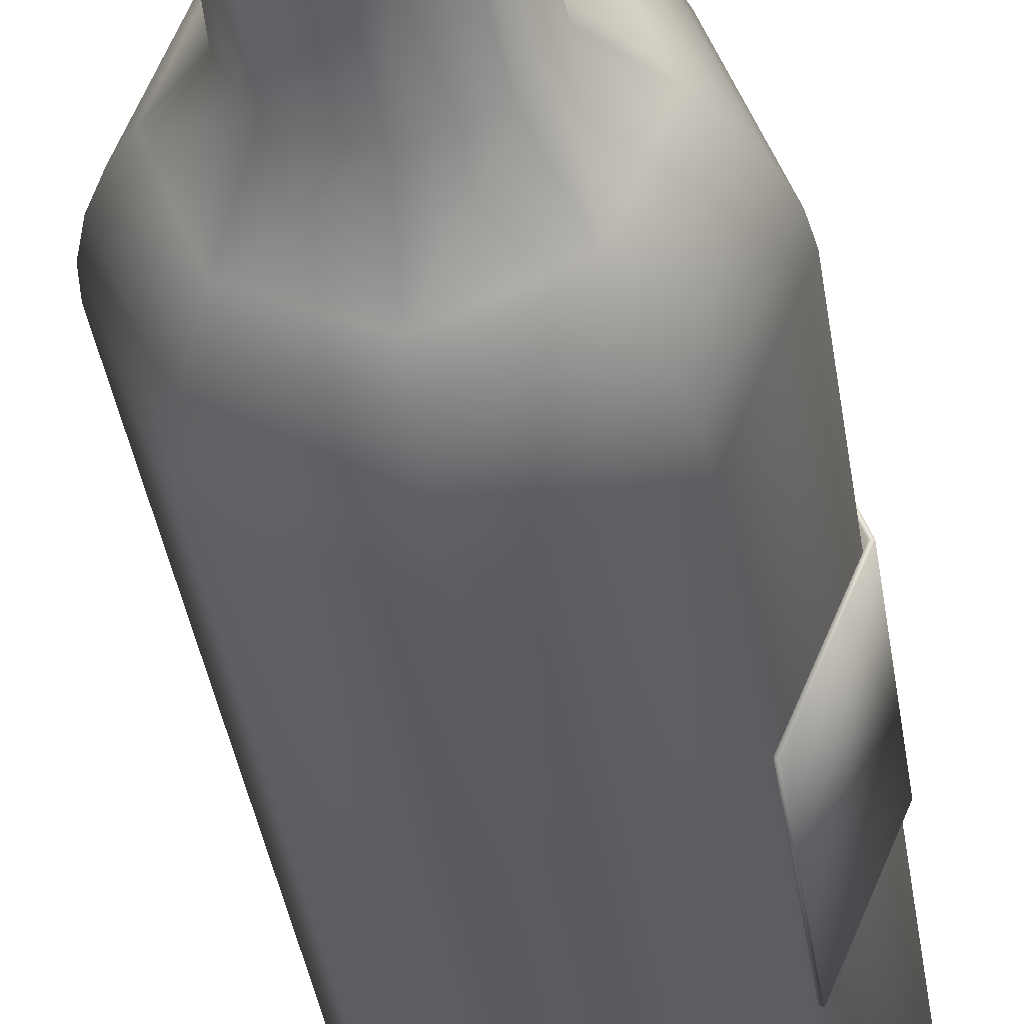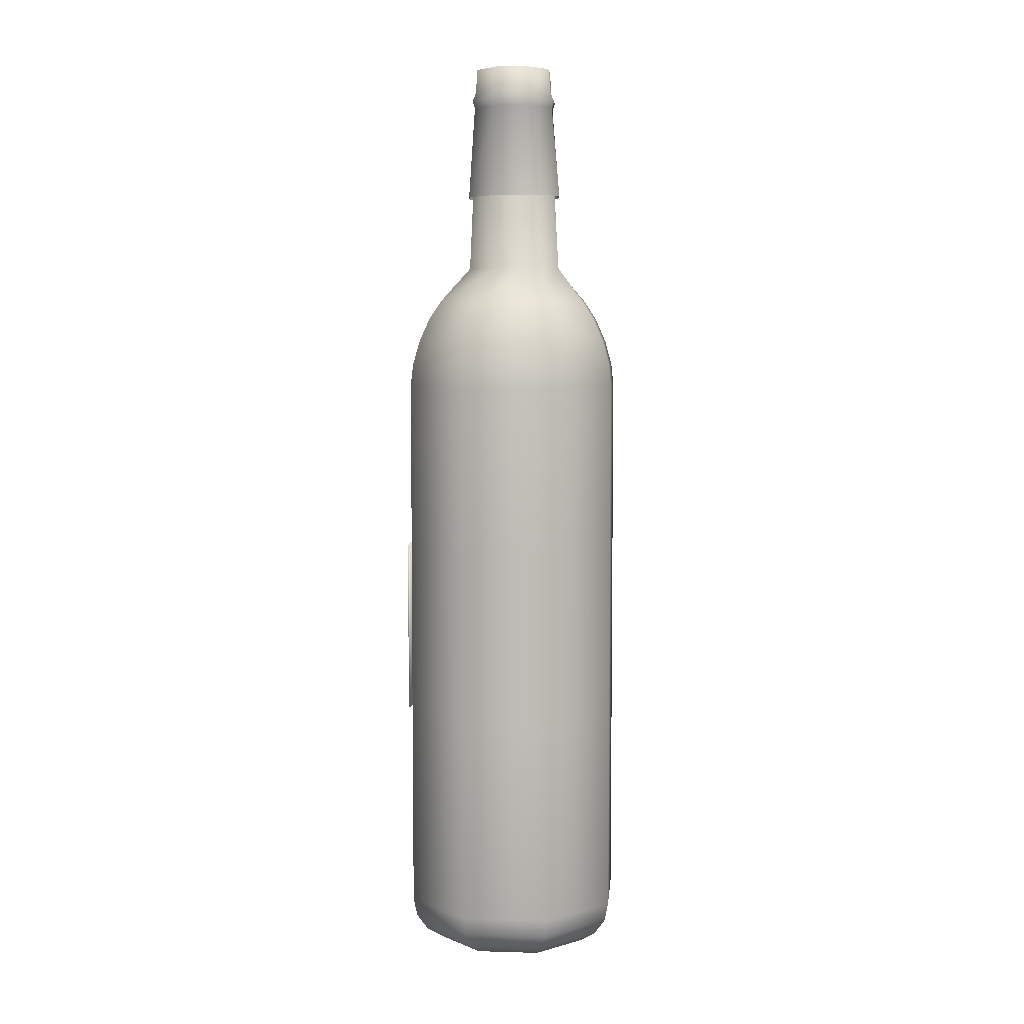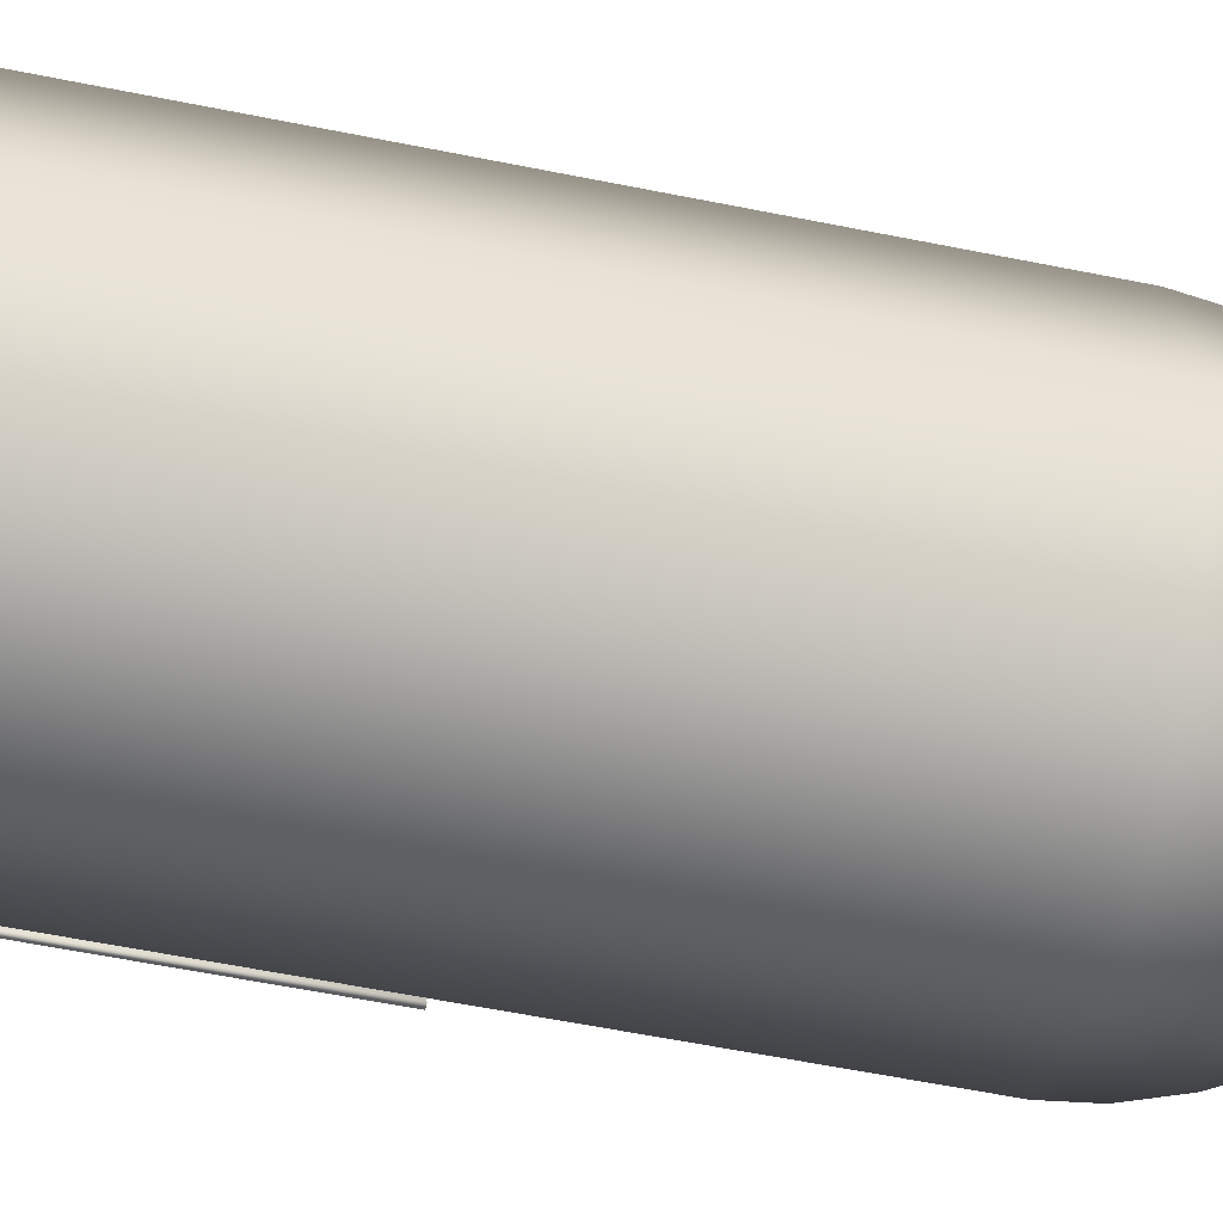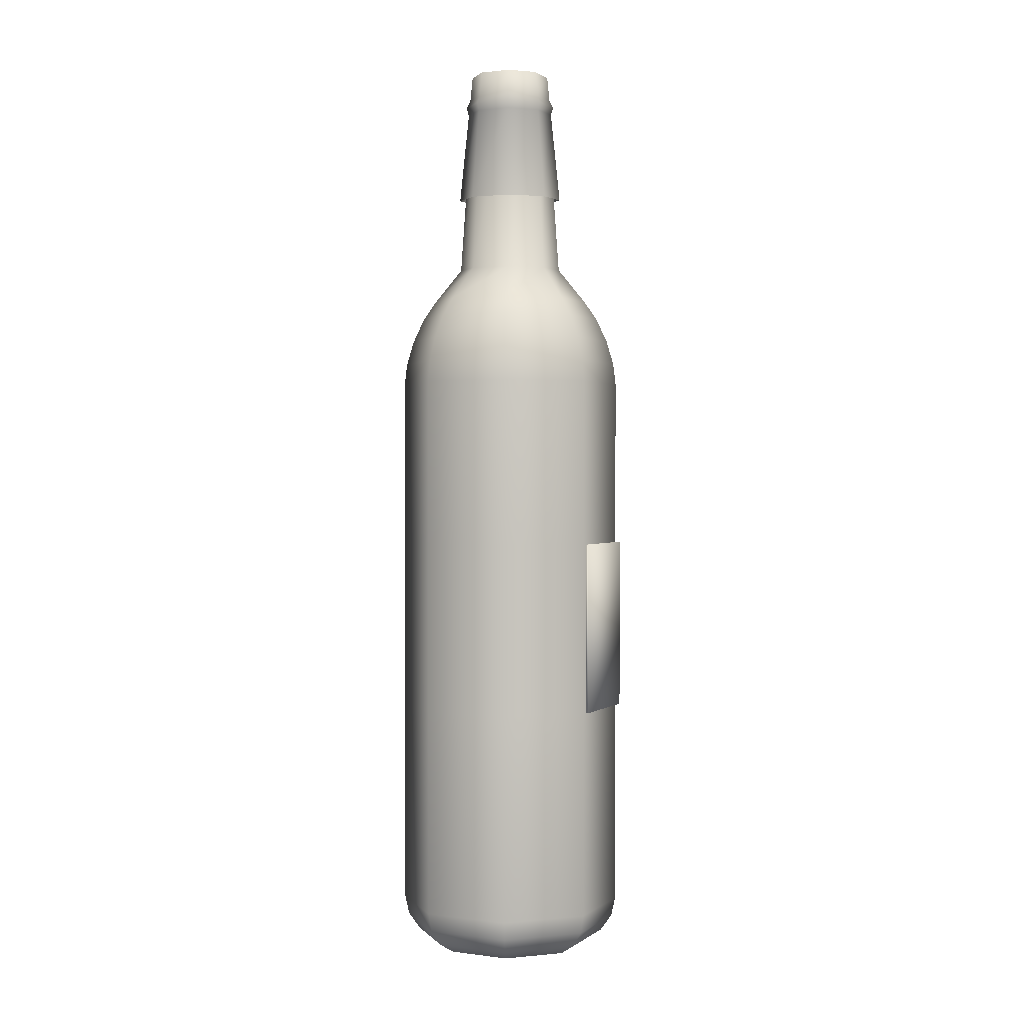
<metadata>
{"format":"obj","ext":"obj","renderer":"f3d","projection":"perspective","resolution":1024,"background":"white","views":[{"elev":-32.2,"azim":7.3,"up":"+Y"},{"elev":5.6,"azim":-152.5,"up":"+Z"},{"elev":-48.0,"azim":-103.5,"up":"+Y"},{"elev":1.1,"azim":2.9,"up":"+Z"}]}
</metadata>
<code>
o Object_4_Object_0.002
v 0 0.01143 0.2649
v 0 0.01143 0.2649
v -0.008085 0.008085 0.2649
v -0.008085 0.008085 0.2649
v -0.01143 -0 0.2649
v -0.01143 -0 0.2649
v -0.008085 -0.008085 0.2649
v -0.008085 -0.008085 0.2649
v 0 -0.01143 0.2649
v 0 -0.01143 0.2649
v 0.008085 -0.008085 0.2649
v 0.008085 -0.008085 0.2649
v 0.01143 0 0.2649
v 0.01143 0 0.2649
v 0.008085 0.008085 0.2649
v 0.008085 0.008085 0.2649
v -0.01079 -0.00846 0.2106
v 0 -0.01196 0.2106
v -0.01079 0.00846 0.2106
v -0.01526 -0 0.2106
v 0.01526 0 0.2106
v 0.01079 0.00846 0.2106
v 0.01079 -0.00846 0.2106
v 0 0.01196 0.2106
v -0.01653 -0.01653 0.2006
v -0.02334 -0.02334 0.1749
v -0.01913 -0.01913 0.1952
v -0.02134 -0.02134 0.1884
v -0.02282 -0.02282 0.1813
v -0.01653 0.01653 0.2006
v -0.02334 0.02334 0.1749
v -0.01913 0.01913 0.1952
v -0.02134 0.02134 0.1884
v -0.02282 0.02282 0.1813
v 0.02337 0 0.2006
v 0.033 0 0.1749
v 0.02706 0 0.1952
v 0.03018 0 0.1884
v 0.03227 0 0.1813
v 0 0.02337 0.2006
v 0 0.033 0.1749
v 0 0.02706 0.1952
v 0 0.03018 0.1884
v 0 0.03227 0.1813
v 0 -0.033 0.1749
v 0 -0.02337 0.2006
v 0 -0.03227 0.1813
v 0 -0.03018 0.1884
v 0 -0.02706 0.1952
v -0.033 -0 0.1749
v -0.02337 -0 0.2006
v -0.03227 -0 0.1813
v -0.03018 -0 0.1884
v -0.02706 -0 0.1952
v 0.02334 0.02334 0.1749
v 0.01653 0.01653 0.2006
v 0.02282 0.02282 0.1813
v 0.02134 0.02134 0.1884
v 0.01913 0.01913 0.1952
v 0.02334 -0.02334 0.1749
v 0.01653 -0.01653 0.2006
v 0.02282 -0.02282 0.1813
v 0.02134 -0.02134 0.1884
v 0.01913 -0.01913 0.1952
v 0 0.033 0.01421
v -0 0.01762 0
v -0 0.03183 0.008773
v -0 0.02849 0.004163
v -0 0.0235 0.001082
v -0.01246 0.01246 0
v -0.02334 0.02334 0.01421
v -0.01662 0.01662 0.001082
v -0.02015 0.02015 0.004163
v -0.02251 0.02251 0.008773
v -0.01762 -0 0
v -0.033 -0 0.01421
v -0.0235 -0 0.001082
v -0.02849 -0 0.004163
v -0.03183 -0 0.008773
v -0.01246 -0.01246 0
v -0.02334 -0.02334 0.01421
v -0.01662 -0.01662 0.001082
v -0.02015 -0.02015 0.004163
v -0.02251 -0.02251 0.008773
v 0 -0.01762 0
v 0 -0.033 0.01421
v 0 -0.0235 0.001082
v 0 -0.02849 0.004163
v 0 -0.03183 0.008773
v 0.01246 -0.01246 0
v 0.02334 -0.02334 0.01421
v 0.01662 -0.01662 0.001082
v 0.02015 -0.02015 0.004163
v 0.02251 -0.02251 0.008773
v 0.01762 -0 0
v 0.033 0 0.01421
v 0.0235 -0 0.001082
v 0.02849 -0 0.004163
v 0.03183 0 0.008773
v 0.01246 0.01246 0
v 0.02334 0.02334 0.01421
v 0.01662 0.01662 0.001082
v 0.02015 0.02015 0.004163
v 0.02251 0.02251 0.008773
v 0.02334 0.02334 0.1259
v 0 0.033 0.1259
v -0.02334 0.02334 0.1259
v -0.033 -0 0.1259
v -0.02334 -0.02334 0.1259
v 0 -0.033 0.1259
v 0.02334 -0.02334 0.1259
v 0.033 0 0.1259
v 0.02334 0.02334 0.07528
v 0 0.033 0.07528
v -0.02334 0.02334 0.07528
v -0.033 -0 0.07528
v -0.02334 -0.02334 0.07528
v 0 -0.033 0.07528
v 0.02334 -0.02334 0.07528
v 0.033 0 0.07528
v 0 0.009784 0.2648
v 0 0.009784 0.2648
v -0.006984 0.006857 0.2648
v -0.006984 0.006857 0.2648
v -0.009787 -0 0.2648
v -0.009787 -0 0.2648
v -0.006984 -0.006857 0.2648
v -0.006984 -0.006857 0.2648
v 0 -0.009784 0.2648
v 0 -0.009784 0.2648
v 0.006984 -0.006857 0.2648
v 0.006984 -0.006857 0.2648
v 0.009787 0 0.2648
v 0.009787 0 0.2648
v 0.006984 0.006857 0.2648
v 0.006984 0.006857 0.2648
v -0.009759 -0.007385 0.2099
v 0 -0.01048 0.2099
v -0.009759 0.007385 0.2099
v -0.01376 -0 0.2099
v 0.01376 0 0.2099
v 0.009759 0.007385 0.2099
v 0.009759 -0.007385 0.2099
v 0 0.01048 0.2099
v -0.01563 -0.0156 0.1995
v -0.02217 -0.02217 0.1748
v -0.01811 -0.01811 0.1944
v -0.02025 -0.02025 0.1878
v -0.02167 -0.02167 0.181
v -0.01563 0.0156 0.1995
v -0.02217 0.02217 0.1748
v -0.01811 0.01811 0.1944
v -0.02025 0.02025 0.1878
v -0.02167 0.02167 0.181
v 0.02206 0 0.1996
v 0.03135 0 0.1748
v 0.02561 0 0.1944
v 0.02863 0 0.1878
v 0.03065 0 0.181
v 0 0.0221 0.1995
v 0 0.03135 0.1748
v 0 0.02561 0.1944
v 0 0.02863 0.1878
v 0 0.03065 0.181
v 0 -0.03135 0.1748
v 0 -0.0221 0.1995
v 0 -0.03065 0.181
v 0 -0.02863 0.1878
v 0 -0.02561 0.1944
v -0.03135 -0 0.1748
v -0.02206 -0 0.1996
v -0.03065 -0 0.181
v -0.02863 -0 0.1878
v -0.02561 -0 0.1944
v 0.02217 0.02217 0.1748
v 0.01563 0.0156 0.1995
v 0.02167 0.02167 0.181
v 0.02025 0.02025 0.1878
v 0.01811 0.01811 0.1944
v 0.02217 -0.02217 0.1748
v 0.01563 -0.0156 0.1995
v 0.02167 -0.02167 0.181
v 0.02025 -0.02025 0.1878
v 0.01811 -0.01811 0.1944
v 0 0.03136 0.01438
v -0 0.01743 0.001639
v -0 0.03031 0.009416
v -0 0.02733 0.005333
v -0 0.02285 0.002596
v -0.01232 0.01232 0.001639
v -0.02217 0.02217 0.01438
v -0.01615 0.01615 0.002596
v -0.01933 0.01933 0.005333
v -0.02143 0.02143 0.009416
v -0.01743 -0 0.001639
v -0.03136 -0 0.01438
v -0.02285 -0 0.002596
v -0.02733 -0 0.005333
v -0.03031 -0 0.009416
v -0.01232 -0.01232 0.001639
v -0.02217 -0.02217 0.01438
v -0.01615 -0.01615 0.002596
v -0.01933 -0.01933 0.005333
v -0.02143 -0.02143 0.009416
v 0 -0.01743 0.001639
v 0 -0.03136 0.01438
v 0 -0.02285 0.002596
v 0 -0.02733 0.005333
v 0 -0.03031 0.009416
v 0.01232 -0.01232 0.001639
v 0.02217 -0.02217 0.01438
v 0.01615 -0.01615 0.002596
v 0.01933 -0.01933 0.005333
v 0.02143 -0.02143 0.009416
v 0.01743 -0 0.001639
v 0.03136 0 0.01438
v 0.02285 -0 0.002596
v 0.02733 -0 0.005333
v 0.03031 0 0.009416
v 0.01232 0.01232 0.001639
v 0.02217 0.02217 0.01438
v 0.01615 0.01615 0.002596
v 0.01933 0.01933 0.005333
v 0.02143 0.02143 0.009416
v 0.02217 0.02217 0.1259
v 0 0.03135 0.1259
v -0.02217 0.02217 0.1259
v -0.03135 -0 0.1259
v -0.02217 -0.02217 0.1259
v 0 -0.03135 0.1259
v 0.02217 -0.02217 0.1259
v 0.03135 0 0.1259
v 0.02217 0.02217 0.07528
v 0 0.03135 0.07528
v -0.02217 0.02217 0.07528
v -0.03135 -0 0.07528
v -0.02217 -0.02217 0.07528
v 0 -0.03135 0.07528
v 0.02217 -0.02217 0.07528
v 0.03135 0 0.07528
f 17 18 9
f 17 9 7
f 19 20 5
f 19 5 3
f 21 22 16
f 21 16 14
f 18 23 12
f 18 12 9
f 20 17 7
f 20 7 5
f 24 19 3
f 24 3 1
f 22 24 1
f 22 1 16
f 23 21 14
f 23 14 12
f 35 56 22
f 35 22 21
f 46 61 23
f 46 23 18
f 30 51 20
f 30 20 19
f 25 46 18
f 25 18 17
f 111 112 36
f 111 36 60
f 106 107 31
f 106 31 41
f 112 105 55
f 112 55 36
f 107 108 50
f 107 50 31
f 51 25 17
f 51 17 20
f 40 30 19
f 40 19 24
f 61 35 21
f 61 21 23
f 110 111 60
f 110 60 45
f 108 109 26
f 108 26 50
f 56 40 24
f 56 24 22
f 105 106 41
f 105 41 55
f 46 25 27
f 46 27 49
f 49 27 28
f 49 28 48
f 48 28 29
f 48 29 47
f 47 29 26
f 47 26 45
f 51 30 32
f 51 32 54
f 54 32 33
f 54 33 53
f 53 33 34
f 53 34 52
f 52 34 31
f 52 31 50
f 56 35 37
f 56 37 59
f 59 37 38
f 59 38 58
f 58 38 39
f 58 39 57
f 57 39 36
f 57 36 55
f 61 46 49
f 61 49 64
f 64 49 48
f 64 48 63
f 63 48 47
f 63 47 62
f 62 47 45
f 62 45 60
f 25 51 54
f 25 54 27
f 27 54 53
f 27 53 28
f 28 53 52
f 28 52 29
f 29 52 50
f 29 50 26
f 30 40 42
f 30 42 32
f 32 42 43
f 32 43 33
f 33 43 44
f 33 44 34
f 34 44 41
f 34 41 31
f 40 56 59
f 40 59 42
f 42 59 58
f 42 58 43
f 43 58 57
f 43 57 44
f 44 57 55
f 44 55 41
f 35 61 64
f 35 64 37
f 37 64 63
f 37 63 38
f 38 63 62
f 38 62 39
f 39 62 60
f 39 60 36
f 109 110 45
f 109 45 26
f 71 65 67
f 71 67 74
f 74 67 68
f 74 68 73
f 73 68 69
f 73 69 72
f 72 69 66
f 72 66 70
f 76 71 74
f 76 74 79
f 79 74 73
f 79 73 78
f 78 73 72
f 78 72 77
f 77 72 70
f 77 70 75
f 81 76 79
f 81 79 84
f 84 79 78
f 84 78 83
f 83 78 77
f 83 77 82
f 82 77 75
f 82 75 80
f 86 81 84
f 86 84 89
f 89 84 83
f 89 83 88
f 88 83 82
f 88 82 87
f 87 82 80
f 87 80 85
f 91 86 89
f 91 89 94
f 94 89 88
f 94 88 93
f 93 88 87
f 93 87 92
f 92 87 85
f 92 85 90
f 96 91 94
f 96 94 99
f 99 94 93
f 99 93 98
f 98 93 92
f 98 92 97
f 97 92 90
f 97 90 95
f 101 96 99
f 101 99 104
f 104 99 98
f 104 98 103
f 103 98 97
f 103 97 102
f 102 97 95
f 102 95 100
f 65 101 104
f 65 104 67
f 67 104 103
f 67 103 68
f 68 103 102
f 68 102 69
f 69 102 100
f 69 100 66
f 117 118 110
f 117 110 109
f 113 114 106
f 113 106 105
f 116 117 109
f 116 109 108
f 118 119 111
f 118 111 110
f 115 116 108
f 115 108 107
f 120 113 105
f 120 105 112
f 114 115 107
f 114 107 106
f 119 120 112
f 119 112 111
f 91 96 120
f 91 120 119
f 65 71 115
f 65 115 114
f 96 101 113
f 96 113 120
f 71 76 116
f 71 116 115
f 86 91 119
f 86 119 118
f 76 81 117
f 76 117 116
f 101 65 114
f 101 114 113
f 81 86 118
f 81 118 117
f 137 128 129
f 137 129 138
f 139 124 126
f 139 126 140
f 141 133 135
f 141 135 142
f 138 129 131
f 138 131 143
f 140 126 128
f 140 128 137
f 144 122 124
f 144 124 139
f 142 135 122
f 142 122 144
f 143 131 133
f 143 133 141
f 155 141 142
f 155 142 176
f 166 138 143
f 166 143 181
f 150 139 140
f 150 140 171
f 145 137 138
f 145 138 166
f 231 180 156
f 231 156 232
f 226 161 151
f 226 151 227
f 232 156 175
f 232 175 225
f 227 151 170
f 227 170 228
f 171 140 137
f 171 137 145
f 160 144 139
f 160 139 150
f 181 143 141
f 181 141 155
f 230 165 180
f 230 180 231
f 228 170 146
f 228 146 229
f 176 142 144
f 176 144 160
f 225 175 161
f 225 161 226
f 166 169 147
f 166 147 145
f 169 168 148
f 169 148 147
f 168 167 149
f 168 149 148
f 167 165 146
f 167 146 149
f 171 174 152
f 171 152 150
f 174 173 153
f 174 153 152
f 173 172 154
f 173 154 153
f 172 170 151
f 172 151 154
f 176 179 157
f 176 157 155
f 179 178 158
f 179 158 157
f 178 177 159
f 178 159 158
f 177 175 156
f 177 156 159
f 181 184 169
f 181 169 166
f 184 183 168
f 184 168 169
f 183 182 167
f 183 167 168
f 182 180 165
f 182 165 167
f 145 147 174
f 145 174 171
f 147 148 173
f 147 173 174
f 148 149 172
f 148 172 173
f 149 146 170
f 149 170 172
f 150 152 162
f 150 162 160
f 152 153 163
f 152 163 162
f 153 154 164
f 153 164 163
f 154 151 161
f 154 161 164
f 160 162 179
f 160 179 176
f 162 163 178
f 162 178 179
f 163 164 177
f 163 177 178
f 164 161 175
f 164 175 177
f 155 157 184
f 155 184 181
f 157 158 183
f 157 183 184
f 158 159 182
f 158 182 183
f 159 156 180
f 159 180 182
f 229 146 165
f 229 165 230
f 191 194 187
f 191 187 185
f 194 193 188
f 194 188 187
f 193 192 189
f 193 189 188
f 192 190 186
f 192 186 189
f 196 199 194
f 196 194 191
f 199 198 193
f 199 193 194
f 198 197 192
f 198 192 193
f 197 195 190
f 197 190 192
f 201 204 199
f 201 199 196
f 204 203 198
f 204 198 199
f 203 202 197
f 203 197 198
f 202 200 195
f 202 195 197
f 206 209 204
f 206 204 201
f 209 208 203
f 209 203 204
f 208 207 202
f 208 202 203
f 207 205 200
f 207 200 202
f 211 214 209
f 211 209 206
f 214 213 208
f 214 208 209
f 213 212 207
f 213 207 208
f 212 210 205
f 212 205 207
f 216 219 214
f 216 214 211
f 219 218 213
f 219 213 214
f 218 217 212
f 218 212 213
f 217 215 210
f 217 210 212
f 221 224 219
f 221 219 216
f 224 223 218
f 224 218 219
f 223 222 217
f 223 217 218
f 222 220 215
f 222 215 217
f 185 187 224
f 185 224 221
f 187 188 223
f 187 223 224
f 188 189 222
f 188 222 223
f 189 186 220
f 189 220 222
f 237 229 230
f 237 230 238
f 233 225 226
f 233 226 234
f 236 228 229
f 236 229 237
f 238 230 231
f 238 231 239
f 235 227 228
f 235 228 236
f 240 232 225
f 240 225 233
f 234 226 227
f 234 227 235
f 239 231 232
f 239 232 240
f 211 239 240
f 211 240 216
f 185 234 235
f 185 235 191
f 216 240 233
f 216 233 221
f 191 235 236
f 191 236 196
f 206 238 239
f 206 239 211
f 196 236 237
f 196 237 201
f 221 233 234
f 221 234 185
f 201 237 238
f 201 238 206
f 2 4 123
f 2 123 121
f 4 6 125
f 4 125 123
f 6 8 127
f 6 127 125
f 8 10 130
f 8 130 127
f 10 11 132
f 10 132 130
f 11 13 134
f 11 134 132
f 13 15 136
f 13 136 134
f 15 2 121
f 15 121 136
f 100 70 66
f 70 100 75
f 75 100 95
f 75 95 90
f 75 90 80
f 80 90 85
f 190 220 186
f 220 190 195
f 220 195 215
f 215 195 210
f 210 195 200
f 210 200 205
o Object_6_Object_1.002
v 0 0.01163 0.2704
v -0.008221 0.008221 0.2704
v -0.01163 -0 0.2704
v -0.008221 -0.008221 0.2704
v 0 -0.01163 0.2704
v 0.008221 -0.008221 0.2704
v 0.01163 0 0.2704
v 0.008221 0.008221 0.2704
v -0.01098 -0.008603 0.2323
v 0 -0.01217 0.2323
v -0.01098 0.008603 0.2323
v -0.01552 -0 0.2323
v 0.01552 0 0.2323
v 0.01098 0.008603 0.2323
v 0.01098 -0.008603 0.2323
v 0 0.01217 0.2323
v 0 -0.01172 0.2634
v -0.01234 -0 0.2634
v 0.008729 0.008291 0.2634
v 0.008729 -0.008291 0.2634
v -0.008729 -0.008291 0.2634
v -0.008729 0.008291 0.2634
v 0.01234 0 0.2634
v 0 0.01172 0.2634
v -0.009056 -0.008337 0.2589
v -0.009056 0.008337 0.2589
v 0.01281 0 0.2589
v 0 0.01179 0.2589
v 0 -0.01179 0.2589
v -0.01281 -0 0.2589
v 0.009056 0.008337 0.2589
v 0.009056 -0.008337 0.2589
v 0 -0.01262 0.2611
v -0.0135 -0 0.2611
v 0.009543 0.008922 0.2611
v 0.009543 -0.008922 0.2611
v -0.009543 -0.008922 0.2611
v -0.009543 0.008922 0.2611
v 0.0135 0 0.2611
v 0 0.01262 0.2611
f 261 257 245
f 261 245 244
f 262 258 243
f 262 243 242
f 263 259 248
f 263 248 247
f 257 260 246
f 257 246 245
f 258 261 244
f 258 244 243
f 264 262 242
f 264 242 241
f 259 264 241
f 259 241 248
f 260 263 247
f 260 247 246
f 276 279 263
f 276 263 260
f 275 280 264
f 275 264 259
f 280 278 262
f 280 262 264
f 274 277 261
f 274 261 258
f 273 276 260
f 273 260 257
f 279 275 259
f 279 259 263
f 278 274 258
f 278 258 262
f 277 273 257
f 277 257 261
f 249 250 269
f 249 269 265
f 251 252 270
f 251 270 266
f 253 254 271
f 253 271 267
f 250 255 272
f 250 272 269
f 252 249 265
f 252 265 270
f 256 251 266
f 256 266 268
f 254 256 268
f 254 268 271
f 255 253 267
f 255 267 272
f 265 269 273
f 265 273 277
f 266 270 274
f 266 274 278
f 267 271 275
f 267 275 279
f 269 272 276
f 269 276 273
f 270 265 277
f 270 277 274
f 268 266 278
f 268 278 280
f 271 268 280
f 271 280 275
f 272 267 279
f 272 279 276
f 242 248 241
f 248 242 243
f 248 243 247
f 247 243 246
f 246 243 244
f 246 244 245
o Object_8_Object_2.001
v 0.02467 0.02334 0.1259
v 0.02467 -0.02334 0.1259
v 0.03434 0 0.1259
v 0.02467 0.02334 0.07528
v 0.02467 -0.02334 0.07528
v 0.03434 0 0.07528
v 0.02406 0.02308 0.1259
v 0.02406 -0.02308 0.1259
v 0.03368 0 0.1259
v 0.02406 0.02308 0.07528
v 0.02406 -0.02308 0.07528
v 0.03368 0 0.07528
f 286 284 281
f 286 281 283
f 285 286 283
f 285 283 282
f 292 289 287
f 292 287 290
f 291 288 289
f 291 289 292
f 285 282 288
f 285 288 291
f 283 281 287
f 283 287 289
f 282 283 289
f 282 289 288
f 281 284 290
f 281 290 287
f 286 285 291
f 286 291 292
f 284 286 292
f 284 292 290

</code>
